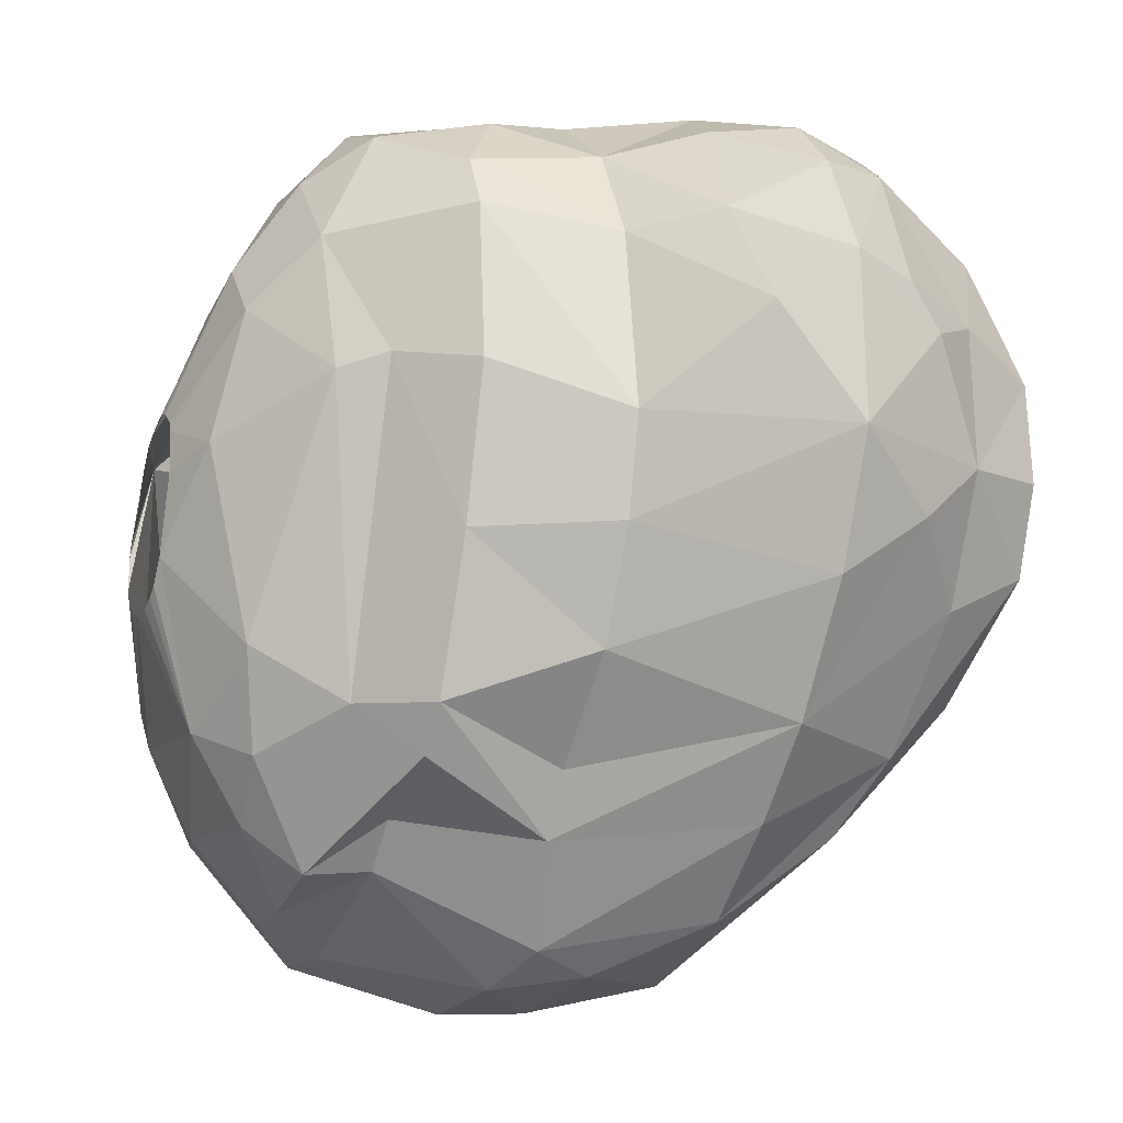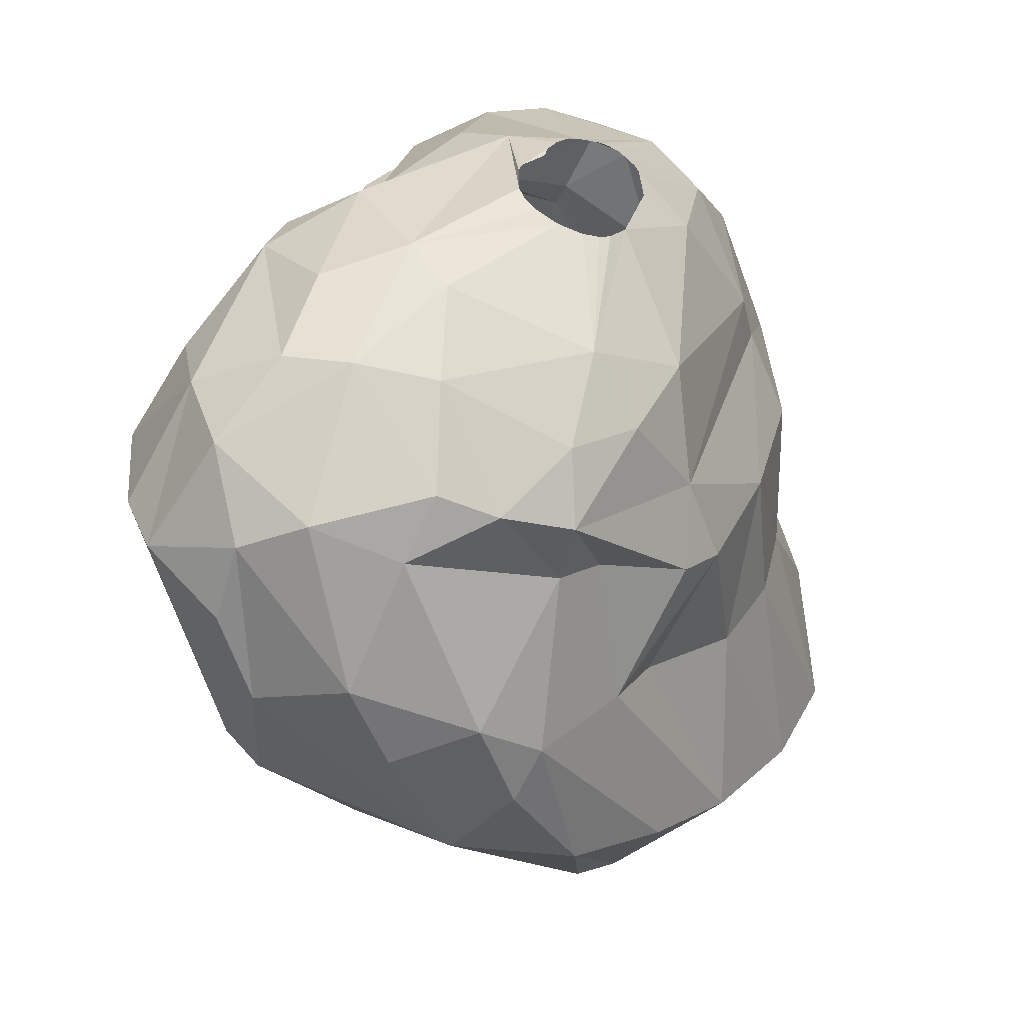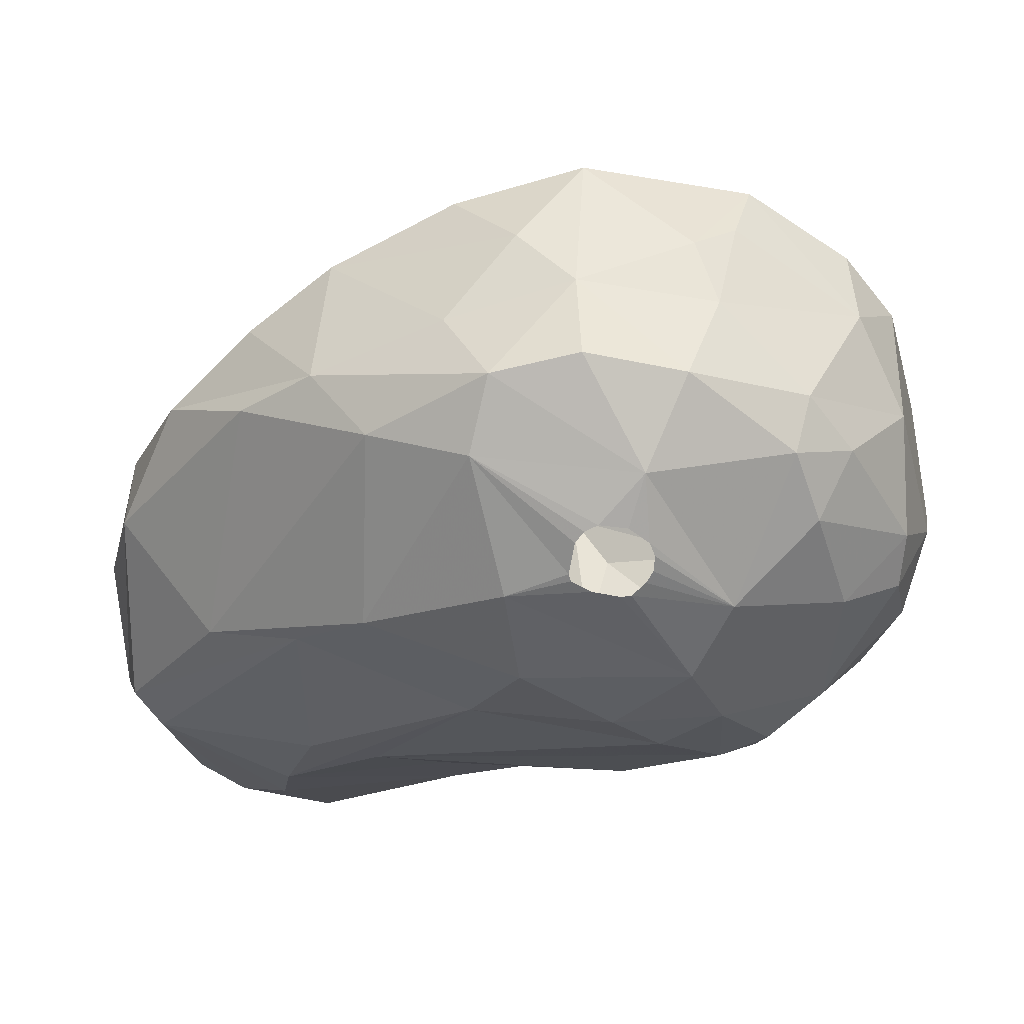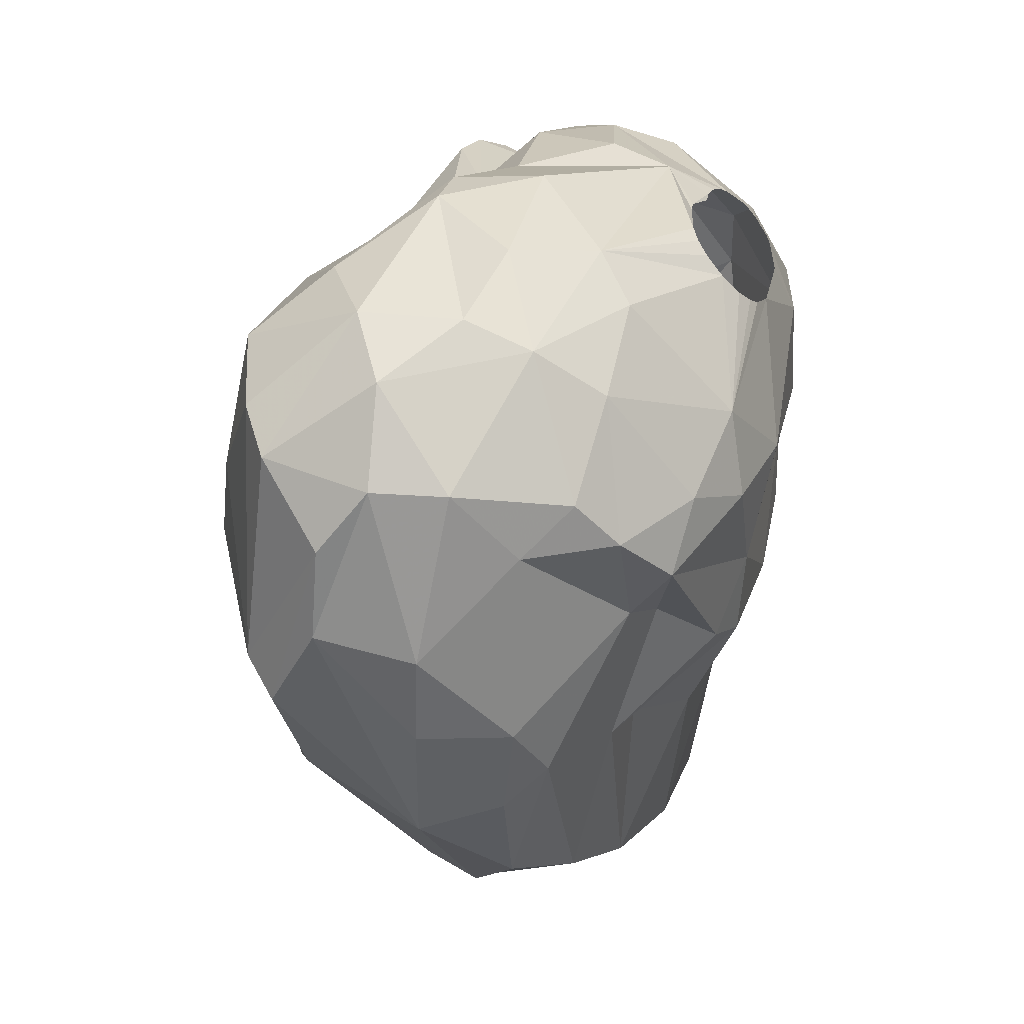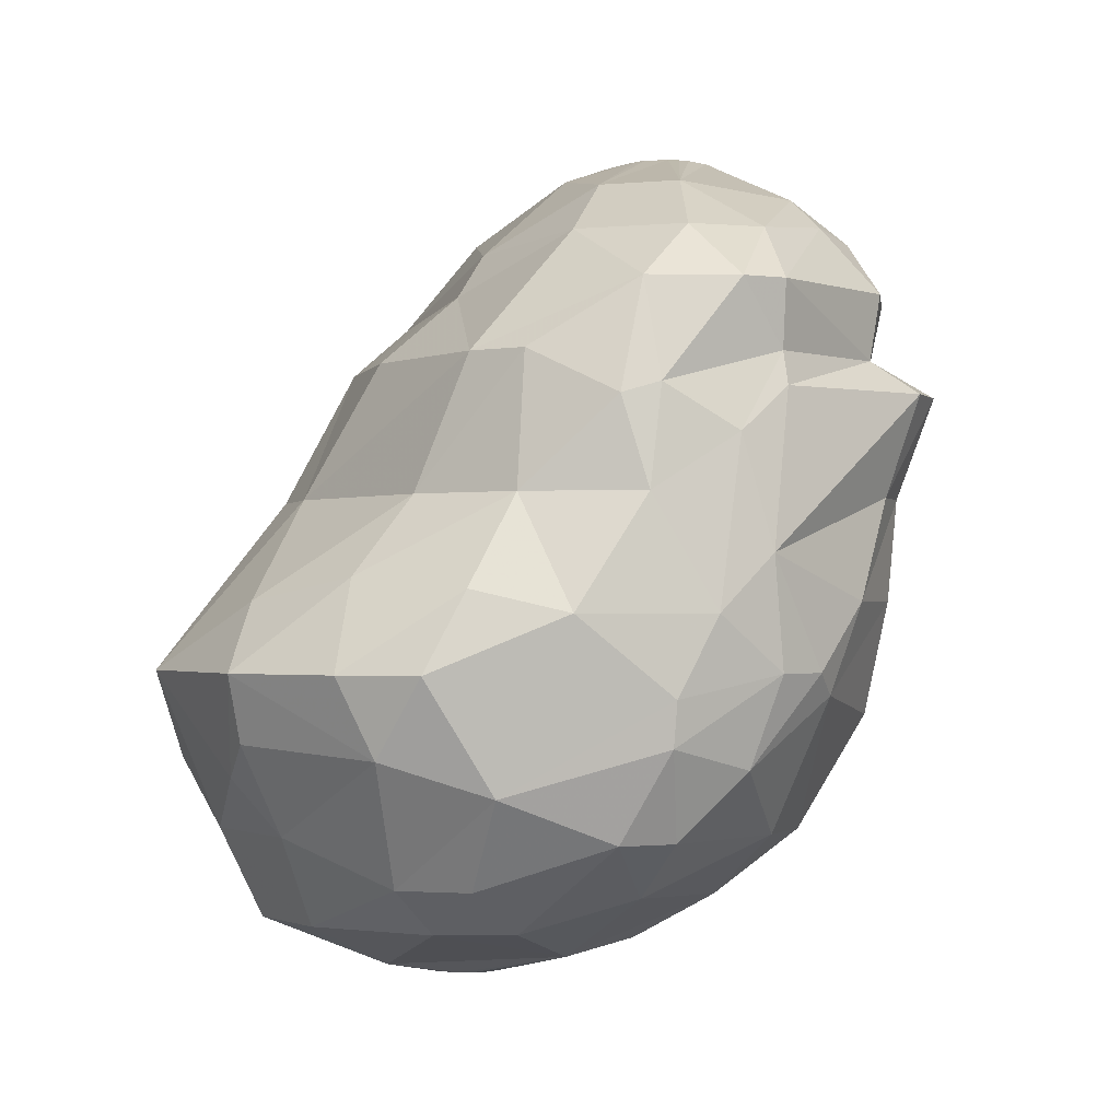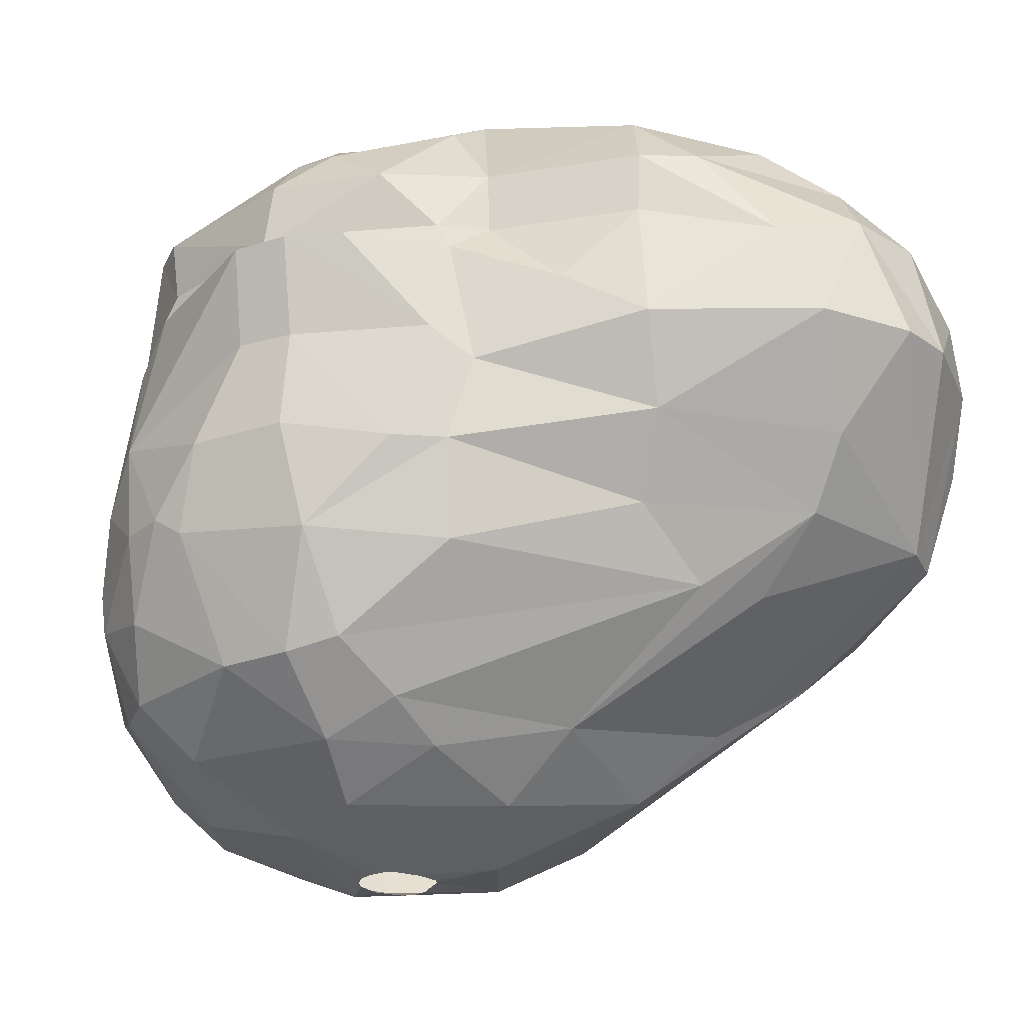
<metadata>
{"format":"obj","ext":"obj","renderer":"f3d","projection":"perspective","resolution":1024,"background":"white","views":[{"elev":-17.7,"azim":66.9,"up":"+Y"},{"elev":-51.1,"azim":-24.5,"up":"+Y"},{"elev":-64.8,"azim":82.3,"up":"+Z"},{"elev":-49.7,"azim":-48.1,"up":"+Y"},{"elev":-1.0,"azim":151.7,"up":"+Z"},{"elev":-26.8,"azim":-111.6,"up":"+Z"}]}
</metadata>
<code>
v 207.2 166.4 446.1
v 207.4 163.6 446.1
v 207.7 167.5 448.8
v 207.8 164.8 449.7
v 208.2 162.1 446.1
v 208.7 162.6 449.7
v 208.8 169.5 451.5
v 209.1 171.1 446.1
v 209.2 165 443.4
v 209.4 171.1 451.5
v 209.5 171.1 449.7
v 209.6 164.3 451.8
v 210 166.7 453
v 210 160.6 448.2
v 210.3 170.3 443.7
v 210.3 160.2 446.1
v 210.6 173.1 447.6
v 210.8 170.6 453.6
v 210.8 165.1 441.6
v 211.3 163.8 452.7
v 211.4 160.5 449.7
v 212 175.2 445.2
v 212 167.4 454.5
v 212 170 441.6
v 212 175.9 448.8
v 212.1 159.7 444.3
v 212.1 174.7 451.5
v 212.2 174.7 449.7
v 212.2 176.5 446.1
v 212.2 161.1 441.6
v 212.4 176.2 449.7
v 212.5 179 448.8
v 212.5 175.8 442.8
v 212.9 177.3 442.8
v 213 167.8 439.8
v 213.1 177.8 451.5
v 213.1 165.7 439.8
v 213.1 166.1 454.5
v 213.2 160.1 441.6
v 213.3 180.5 448.8
v 213.3 175.3 440.1
v 213.5 163.6 453.3
v 213.6 175.3 453.9
v 214.1 160.4 449.7
v 214.1 159 446.1
v 214.1 180 446.1
v 214.2 161.2 451.5
v 214.5 180.1 443.4
v 214.5 181.6 448.8
v 214.6 173.9 455.1
v 214.6 171.1 455.7
v 214.7 170.2 455.7
v 214.7 179.2 440.4
v 214.7 171.5 455.7
v 214.8 178.7 453
v 214.8 169.8 455.7
v 215 180.4 451.5
v 215.2 169.4 455.7
v 215.3 181.1 446.1
v 215.4 180.6 449.7
v 215.5 172.5 455.7
v 215.5 172.9 455.7
v 215.7 177.8 437.7
v 215.8 169.2 455.7
v 215.8 173.5 455.7
v 216 158.9 444.3
v 216 161.2 451.5
v 216.2 179.4 453.3
v 216.2 173.9 455.7
v 216.2 178.1 454.2
v 216.5 175.8 436.5
v 216.5 174.2 455.7
v 216.6 169.1 455.7
v 216.6 182 443.4
v 216.6 179 437.4
v 216.9 170.2 436.5
v 217.1 169.3 455.7
v 217.1 162.4 438.9
v 217.2 174.4 455.7
v 217.4 165.6 454.5
v 217.4 163.1 453
v 217.4 169.6 455.7
v 217.5 174.2 435.6
v 217.6 174.4 455.7
v 217.6 182 441
v 217.9 159.2 446.1
v 217.9 174.4 455.7
v 217.9 170.2 455.7
v 218 165 437.4
v 218.2 177.2 435.6
v 218.2 161.8 451.5
v 218.2 182.6 441.6
v 218.3 180.3 437.4
v 218.3 173.9 455.7
v 218.5 173.7 455.7
v 218.6 162 449.7
v 218.6 172.4 455.7
v 218.8 180.8 453
v 219 159.4 441.6
v 219.1 171.3 434.7
v 219.1 182.2 449.7
v 219.2 182.4 451.5
v 219.2 182.5 448.8
v 219.2 164.7 453.3
v 219.7 183 441.6
v 219.7 178.1 454.5
v 219.7 166.8 435.6
v 219.8 163.2 449.7
v 219.8 159.3 444
v 219.9 176 434.4
v 220 159.9 445.5
v 220 183.1 444.6
v 220.3 172.8 455.1
v 220.3 167.4 453.9
v 220.3 182.5 439.2
v 220.4 182.4 451.5
v 220.7 182.7 447.6
v 220.9 180.5 453
v 221.2 176.4 454.5
v 221.6 183.2 443.1
v 221.8 165.7 451.5
v 222 170.5 433.8
v 222 181.8 437.4
v 222 180.1 435.9
v 222.1 162.4 446.1
v 222.4 176.7 434.1
v 222.5 164.3 449.7
v 222.6 173.6 433.5
v 222.6 172.8 433.5
v 222.6 173.8 433.5
v 222.7 182.2 448.8
v 222.7 181.3 451.5
v 222.7 183 441
v 222.7 182.8 439.8
v 222.8 160.5 441.6
v 222.8 172.2 433.5
v 222.9 178.1 453
v 223.1 172.1 433.5
v 223.1 174.2 433.5
v 223.1 164.1 446.1
v 223.1 182.4 446.1
v 223.4 174.3 433.5
v 223.5 174.1 452.7
v 223.6 165.4 449.7
v 223.6 181.7 437.4
v 223.7 181.9 448.5
v 223.9 174.3 433.5
v 224 172.1 433.5
v 224.2 162.7 438.9
v 224.2 174.1 433.5
v 224.3 172.3 433.5
v 224.4 174.5 451.5
v 224.6 172.7 433.5
v 224.6 173.5 433.5
v 224.8 178.7 435
v 225.2 182.3 443.1
v 225.3 179.9 449.7
v 225.3 169.6 449.7
v 225.3 166.2 435.9
v 225.6 162.5 441.6
v 225.7 169 434.4
v 225.7 180.4 446.1
v 225.8 166.6 446.1
v 225.9 164.5 438
v 226 178.4 449.7
v 226.1 173.7 433.8
v 226.4 173.9 449.7
v 226.5 179.5 436.2
v 226.7 181.2 438.6
v 226.7 177.7 435
v 227.2 177.7 446.1
v 227.3 180.9 443.7
v 227.3 169.6 446.1
v 227.8 164.7 441.6
v 227.9 169.3 435
v 227.9 178 436.2
v 228 172.4 446.1
v 228.3 168 437.4
v 228.6 180.9 441.6
v 228.6 174.5 435
v 228.8 171.6 435
v 229.1 177.9 444
v 229.2 179.6 439.5
v 229.8 175.3 437.4
v 229.9 171.4 437.4
v 230.1 179.2 441.6
v 230.2 167.9 441.6
v 230.3 169.7 439.2
v 230.5 174.9 443.4
v 230.9 174.5 438.9
v 231.1 175.7 439.8
v 231.6 176.2 441.6
v 231.8 171.4 441.6
g foo
f 137 165 132
f 31 28 27
f 131 101 116
f 121 144 158
f 162 141 146
f 34 53 33
f 37 76 89
f 76 100 107
f 90 110 83
f 90 126 110
f 124 126 90
f 124 155 126
f 176 180 170
f 31 32 25
f 40 32 31
f 108 125 127
f 185 181 180
f 185 175 181
f 76 107 89
f 83 100 76
f 71 90 83
f 168 155 145
f 168 170 155
f 168 176 170
f 71 83 76
f 178 175 185
f 164 175 178
f 164 159 175
f 93 90 75
f 93 124 90
f 78 107 159
f 123 124 93
f 145 124 123
f 145 155 124
f 184 180 176
f 184 185 180
f 149 78 159
f 149 159 164
f 89 107 78
f 63 90 71
f 63 75 90
f 169 168 145
f 35 63 71
f 115 123 93
f 190 184 191
f 190 185 184
f 188 178 185
f 35 71 76
f 184 176 183
f 134 123 115
f 134 145 123
f 169 176 168
f 193 185 190
f 188 185 193
f 174 178 188
f 174 164 178
f 41 63 35
f 183 176 169
f 85 93 75
f 53 63 41
f 53 75 63
f 134 169 145
f 191 184 183
f 24 41 35
f 133 169 134
f 187 174 188
f 99 78 149
f 37 89 30
f 19 76 37
f 35 76 19
f 53 85 75
f 115 93 85
f 105 134 115
f 187 188 193
f 39 89 78
f 30 89 39
f 92 115 85
f 105 115 92
f 133 134 105
f 179 169 133
f 179 183 169
f 186 183 179
f 192 183 186
f 192 191 183
f 135 149 164
f 48 85 53
f 192 190 191
f 192 193 190
f 19 37 30
f 33 53 41
f 156 179 133
f 160 164 174
f 160 135 164
f 99 149 135
f 39 78 99
f 24 35 19
f 33 24 15
f 33 41 24
f 120 133 105
f 189 192 182
f 9 19 30
f 74 85 48
f 182 192 186
f 26 39 99
f 15 24 19
f 74 92 85
f 112 105 92
f 120 105 112
f 189 193 192
f 48 53 34
f 156 133 120
f 172 179 156
f 172 186 179
f 182 186 172
f 109 99 135
f 66 99 109
f 16 39 26
f 16 30 39
f 9 15 19
f 29 34 33
f 125 160 174
f 111 135 160
f 109 135 111
f 66 26 99
f 112 92 74
f 125 111 160
f 141 156 120
f 162 182 172
f 187 193 173
f 163 174 187
f 2 9 30
f 29 33 22
f 46 48 34
f 74 48 46
f 177 173 193
f 140 174 163
f 46 34 29
f 171 189 182
f 177 189 171
f 177 193 189
f 163 187 173
f 140 125 174
f 86 66 109
f 45 66 86
f 45 26 66
f 5 2 30
f 22 33 15
f 59 74 46
f 162 156 141
f 162 172 156
f 5 30 16
f 1 15 9
f 8 22 15
f 59 112 74
f 117 120 112
f 117 141 120
f 171 182 162
f 86 109 111
f 1 9 2
f 8 15 1
f 3 8 1
f 17 22 8
f 112 59 49
f 40 46 29
f 40 59 46
f 131 141 117
f 146 141 131
f 144 140 163
f 14 5 16
f 4 2 5
f 1 2 4
f 103 117 112
f 125 140 144
f 44 45 86
f 157 162 146
f 171 162 157
f 14 26 45
f 14 16 26
f 25 22 17
f 29 22 25
f 32 40 29
f 49 59 40
f 112 49 103
f 158 173 177
f 158 163 173
f 21 45 44
f 14 45 21
f 6 5 14
f 4 5 6
f 11 8 3
f 11 17 8
f 32 29 25
f 158 177 167
f 3 1 4
f 165 177 171
f 96 125 108
f 96 111 125
f 96 86 111
f 44 86 96
f 165 171 157
f 144 163 158
f 127 125 144
f 28 17 11
f 28 25 17
f 31 25 28
f 60 49 40
f 60 103 49
f 101 103 60
f 101 117 103
f 101 131 117
f 167 177 165
f 6 14 21
f 60 40 31
f 132 146 131
f 132 157 146
f 27 28 11
f 36 60 31
f 152 165 137
f 152 167 165
f 127 144 121
f 67 44 96
f 12 4 6
f 10 11 3
f 27 11 10
f 57 60 36
f 102 101 60
f 132 131 116
f 152 158 167
f 121 158 152
f 96 108 91
f 91 67 96
f 47 21 44
f 20 6 21
f 12 6 20
f 7 3 4
f 116 101 102
f 91 108 127
f 47 44 67
f 20 21 47
f 10 3 7
f 36 31 27
f 57 102 60
f 165 157 132
f 12 7 4
f 122 129 136
f 122 128 129
f 110 128 122
f 110 130 128
f 126 130 110
f 126 139 130
f 126 142 139
f 126 147 142
f 126 150 147
f 166 150 126
f 166 154 150
f 166 153 154
f 161 153 166
f 161 151 153
f 161 148 151
f 161 138 148
f 122 138 161
f 122 136 138
f 170 166 126
f 100 122 107
f 110 122 100
f 175 161 166
f 107 122 161
f 83 110 100
f 155 170 126
f 180 166 170
f 181 175 166
f 180 181 166
f 159 161 175
f 159 107 161
f 56 23 58
f 52 23 56
f 52 50 23
f 51 50 52
f 54 50 51
f 54 62 50
f 61 62 54
f 65 50 62
f 69 50 65
f 69 72 50
f 79 106 72
f 84 106 79
f 87 106 84
f 87 119 106
f 94 119 87
f 95 119 94
f 95 113 119
f 97 113 95
f 97 88 113
f 82 80 88
f 77 80 82
f 73 80 77
f 64 80 73
f 58 23 64
f 50 18 23
f 106 70 72
f 88 114 113
f 64 38 80
f 23 38 64
f 72 55 50
f 72 70 55
f 88 80 114
f 38 42 80
f 80 42 81
f 38 23 20
f 50 43 27
f 55 43 50
f 70 106 98
f 119 118 106
f 80 104 114
f 81 104 80
f 38 20 42
f 23 18 13
f 18 27 10
f 50 27 18
f 70 68 55
f 70 98 68
f 106 118 98
f 119 137 118
f 113 143 119
f 23 13 20
f 114 143 113
f 119 143 137
f 114 121 143
f 104 121 114
f 137 132 118
f 81 91 104
f 42 67 81
f 13 12 20
f 43 55 36
f 118 116 98
f 42 20 47
f 13 7 12
f 18 7 13
f 10 7 18
f 43 36 27
f 68 57 55
f 68 102 57
f 98 102 68
f 121 152 143
f 67 42 47
f 55 57 36
f 98 116 102
f 118 132 116
f 143 152 137
f 121 91 127
f 104 91 121
f 81 67 91
g

</code>
